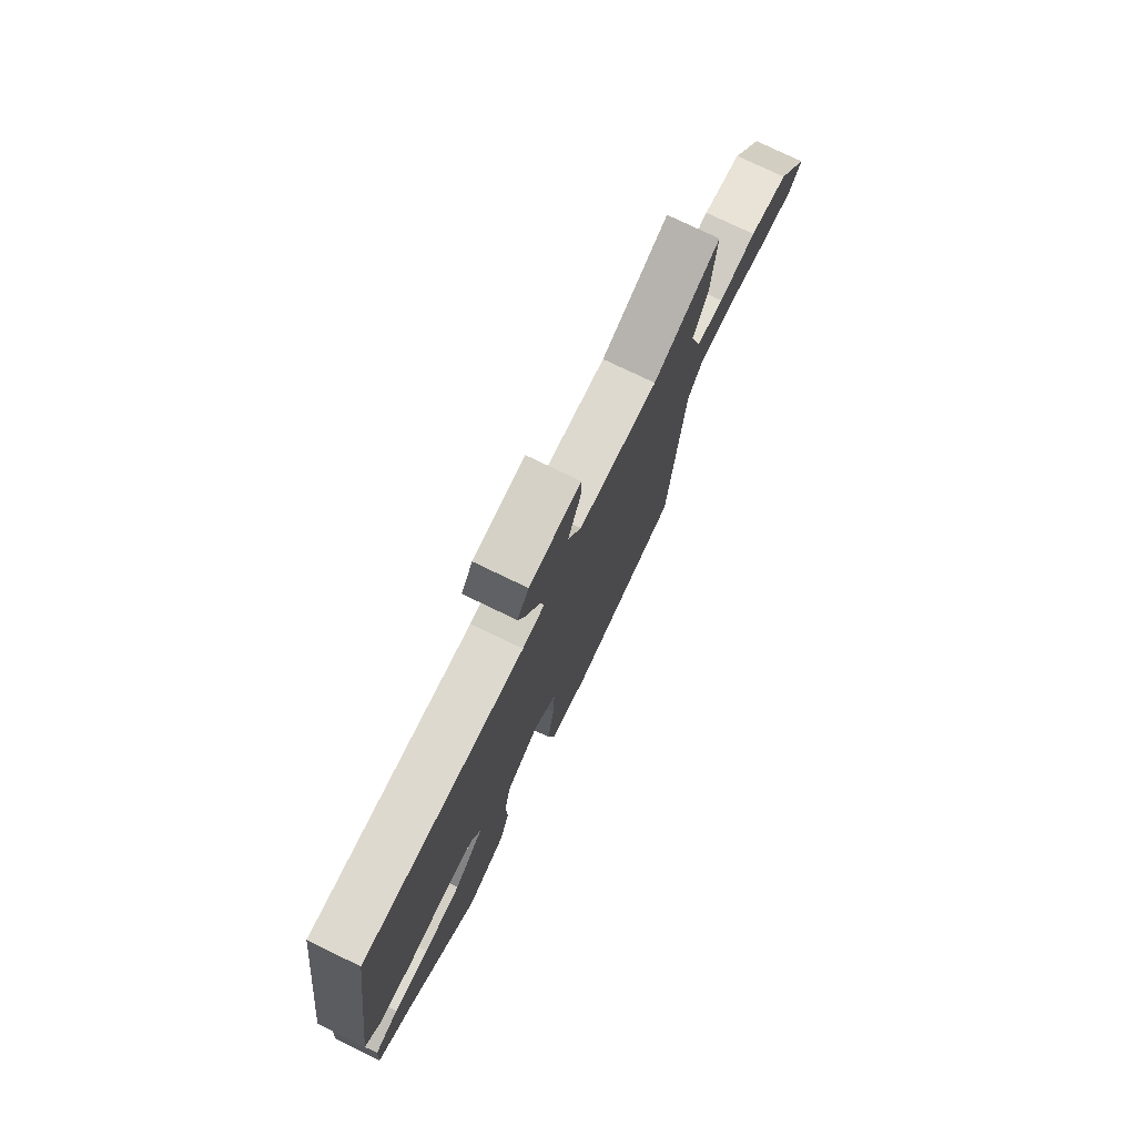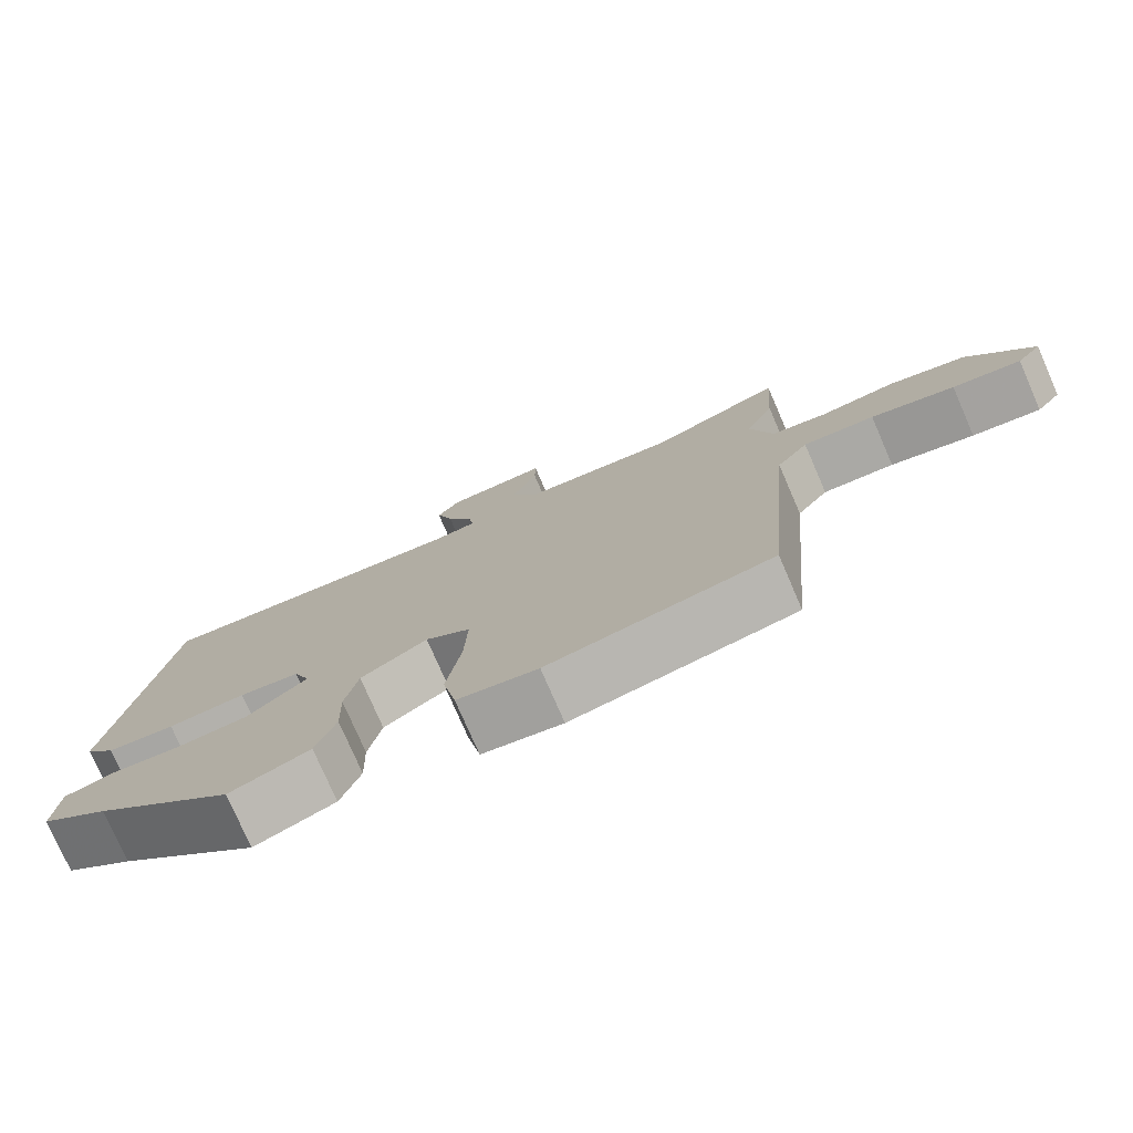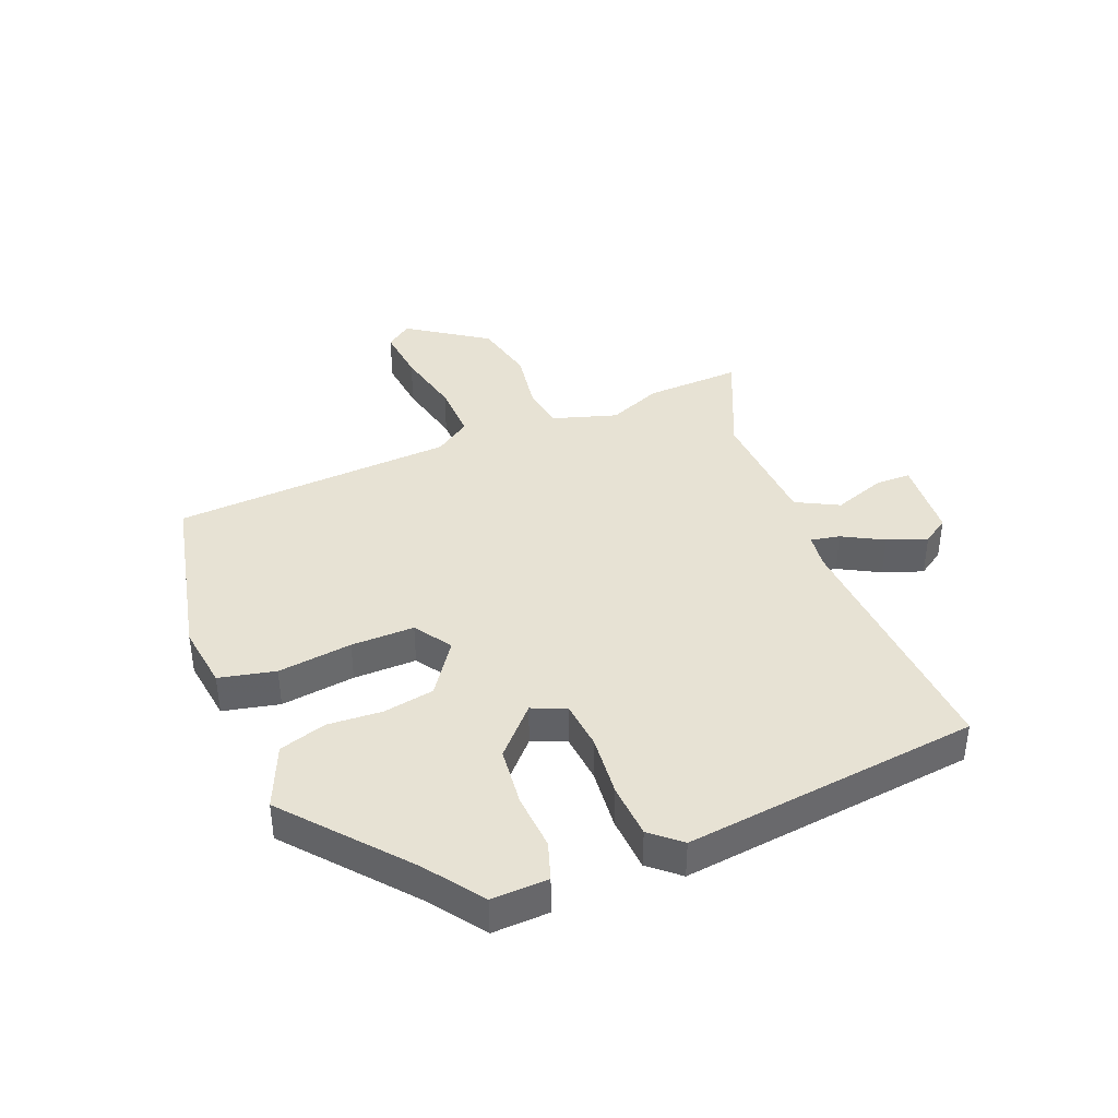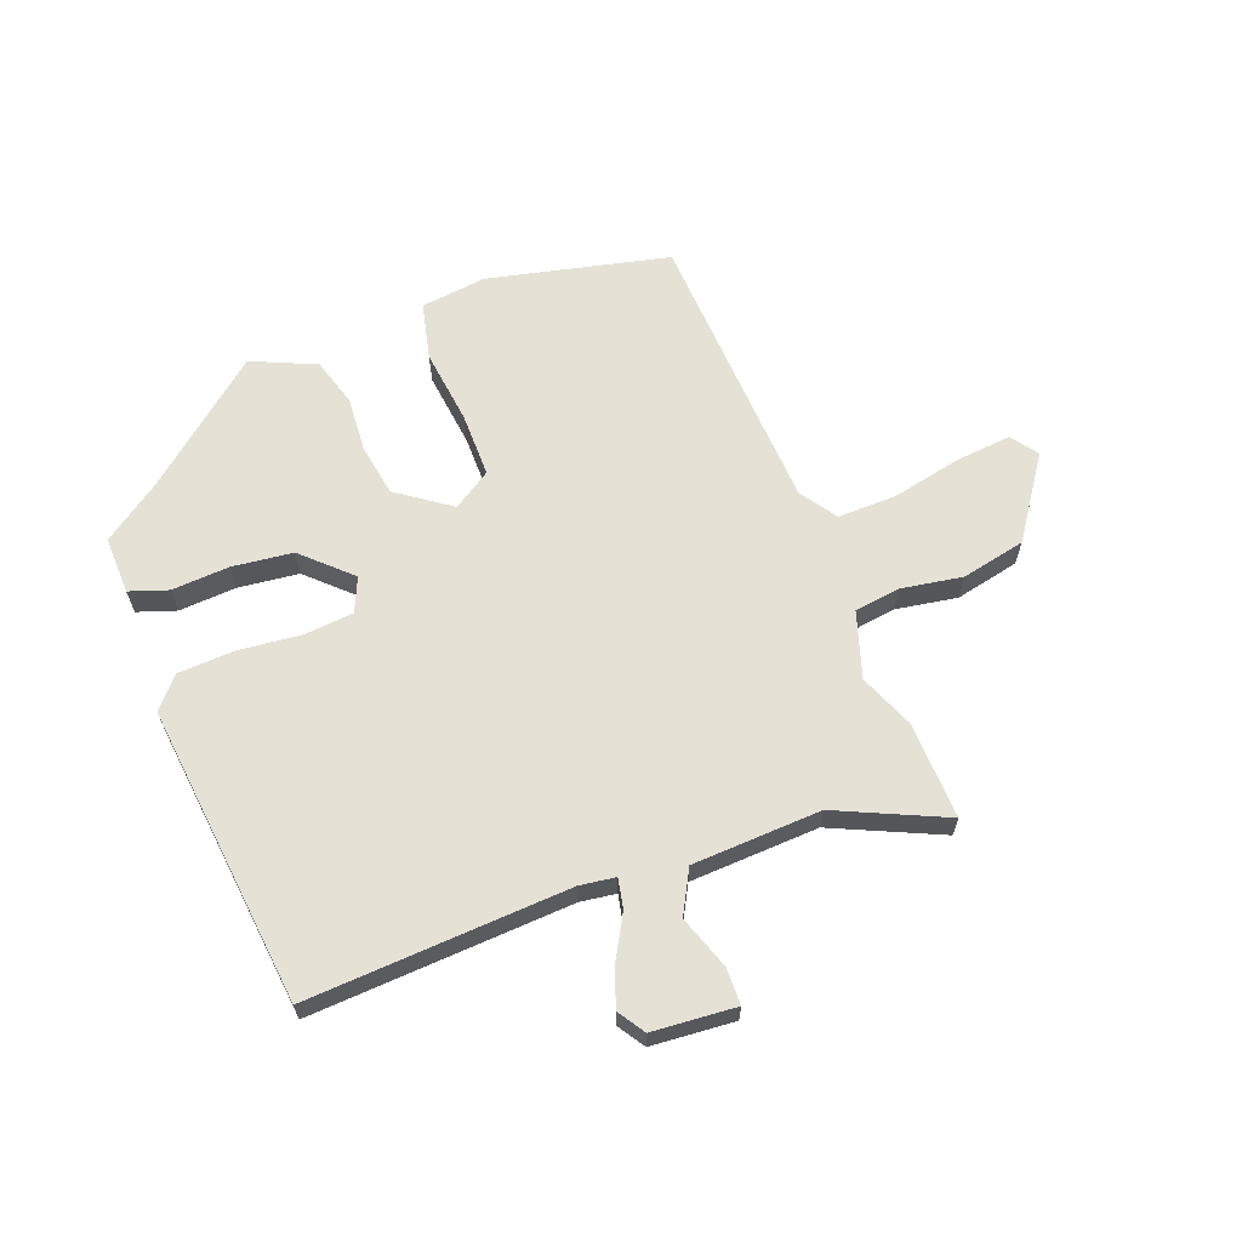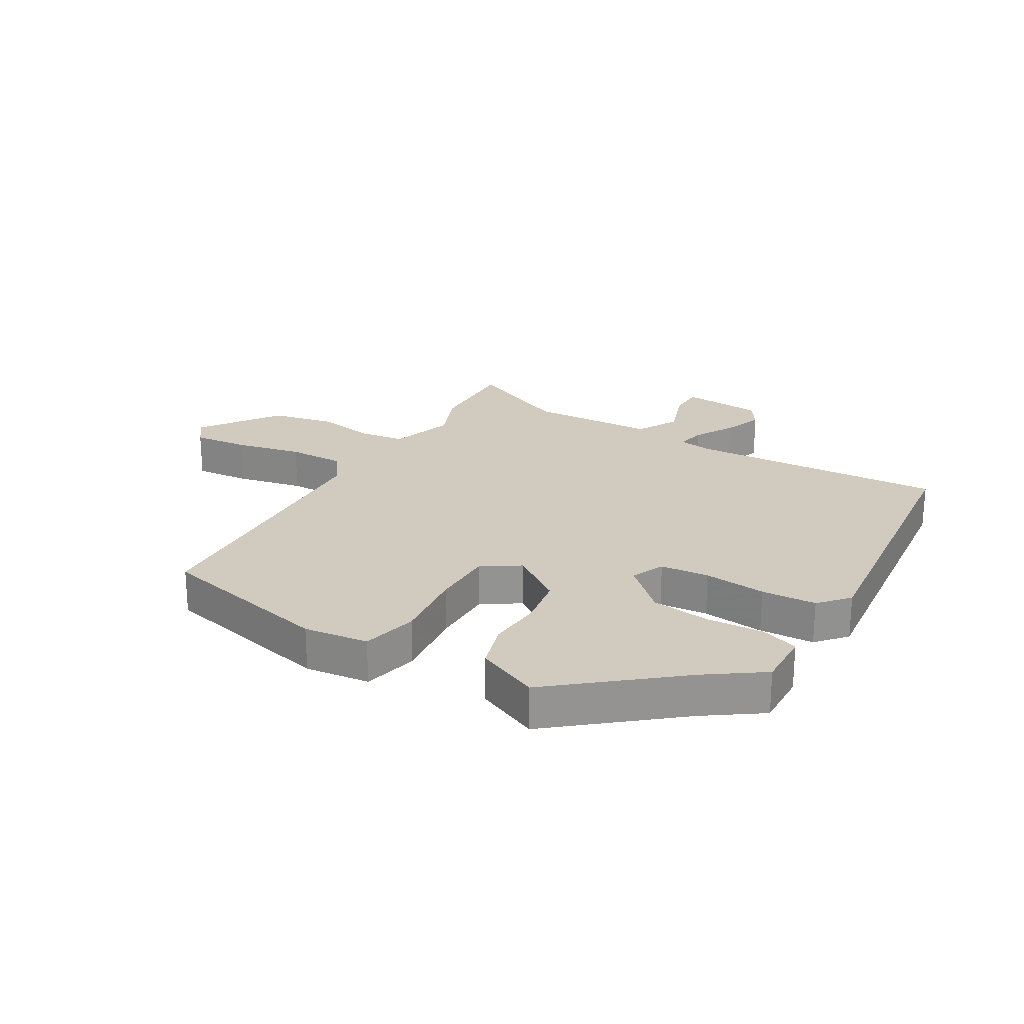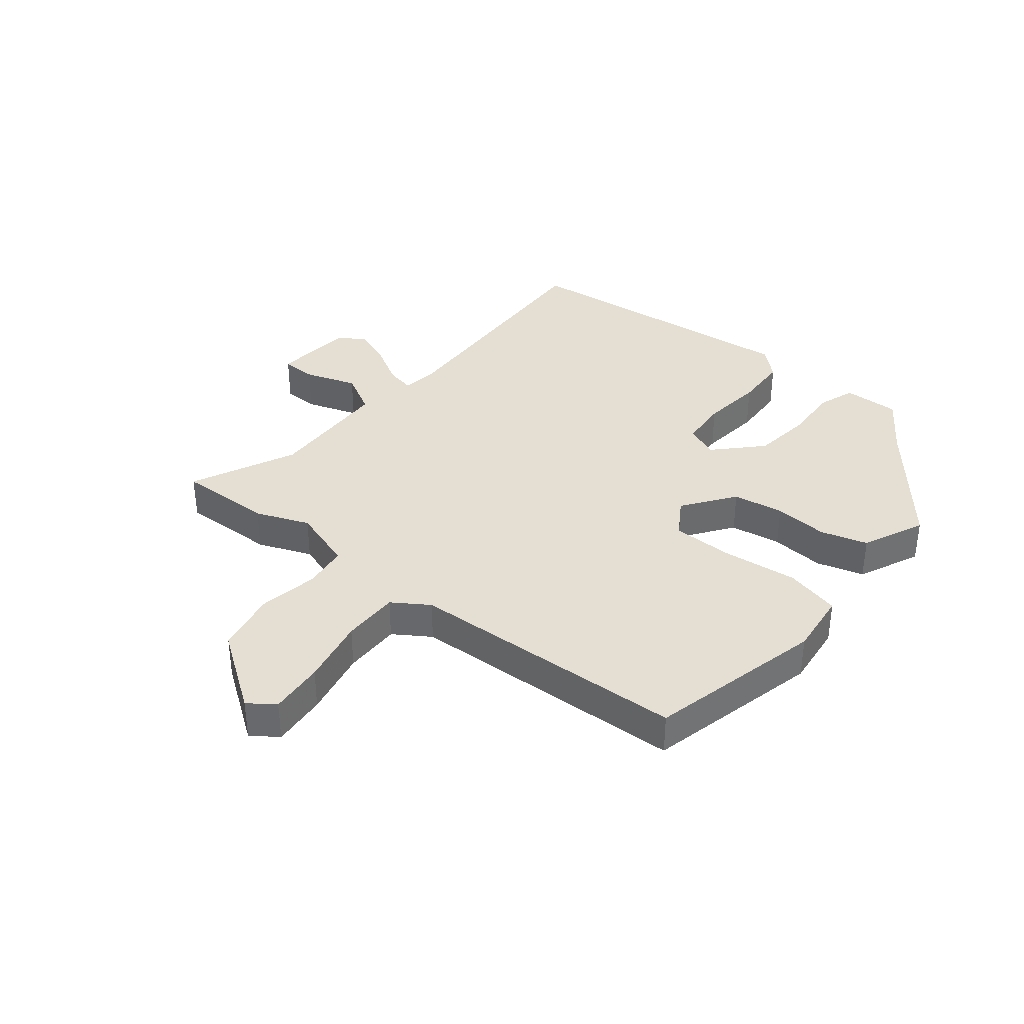
<metadata>
{"format":"obj","ext":"obj","renderer":"f3d","projection":"perspective","resolution":1024,"background":"white","views":[{"elev":76.5,"azim":-64.2,"up":"+Z"},{"elev":-77.1,"azim":23.5,"up":"+Z"},{"elev":39.8,"azim":-110.4,"up":"+Y"},{"elev":64.3,"azim":-18.8,"up":"+Y"},{"elev":23.6,"azim":-147.4,"up":"+Y"},{"elev":36.9,"azim":131.4,"up":"+Y"}]}
</metadata>
<code>
v 0.504 0.07 0.555
v 0.493 0.07 0.397
v 0.454 0.07 0.31
v 0.484 0.07 0.203
v 0.558 0.07 0.19
v 0.658 0.07 0.203
v 0.761 0.07 0.177
v 0.846 0.07 0.045
v 0.813 0.07 0.003
v 0.722 0.07 0.015
v 0.611 0.07 0.043
v 0.516 0.07 0.048
v 0.474 0.07 -0.01
v 0.434 0.07 -0.474
v 0.139 0.07 -0.531
v 0.033 0.07 -0.514
v 0.015 0.07 -0.421
v 0.034 0.07 -0.299
v 0.038 0.07 -0.195
v -0.022 0.07 -0.153
v -0.11 0.07 -0.211
v -0.127 0.07 -0.295
v -0.124 0.07 -0.385
v -0.15 0.07 -0.462
v -0.255 0.07 -0.504
v -0.443 0.07 -0.337
v -0.534 0.07 -0.268
v -0.528 0.07 -0.175
v -0.465 0.07 -0.156
v -0.372 0.07 -0.165
v -0.274 0.07 -0.157
v -0.196 0.07 -0.088
v -0.218 0.07 -0.032
v -0.298 0.07 -0.022
v -0.401 0.07 -0.029
v -0.491 0.07 -0.021
v -0.532 0.07 0.029
v -0.462 0.07 0.515
v -0.04 0.07 0.477
v 0.018 0.07 0.483
v 0.01 0.07 0.531
v -0.025 0.07 0.599
v -0.047 0.07 0.665
v -0.017 0.07 0.708
v 0.118 0.07 0.714
v 0.117 0.07 0.655
v 0.084 0.07 0.57
v 0.119 0.07 0.499
v 0.327 0.07 0.482
v 0.504 0 0.555
v 0.493 0 0.397
v 0.454 0 0.31
v 0.484 0 0.203
v 0.558 0 0.19
v 0.658 0 0.203
v 0.761 0 0.177
v 0.846 0 0.045
v 0.813 0 0.003
v 0.722 0 0.015
v 0.611 0 0.043
v 0.516 0 0.048
v 0.474 0 -0.01
v 0.434 0 -0.474
v 0.139 0 -0.531
v 0.033 0 -0.514
v 0.015 0 -0.421
v 0.034 0 -0.299
v 0.038 0 -0.195
v -0.022 0 -0.153
v -0.11 0 -0.211
v -0.127 0 -0.295
v -0.124 0 -0.385
v -0.15 0 -0.462
v -0.255 0 -0.504
v -0.443 0 -0.337
v -0.534 0 -0.268
v -0.528 0 -0.175
v -0.465 0 -0.156
v -0.372 0 -0.165
v -0.274 0 -0.157
v -0.196 0 -0.088
v -0.218 0 -0.032
v -0.298 0 -0.022
v -0.401 0 -0.029
v -0.491 0 -0.021
v -0.532 0 0.029
v -0.462 0 0.515
v -0.04 0 0.477
v 0.018 0 0.483
v 0.01 0 0.531
v -0.025 0 0.599
v -0.047 0 0.665
v -0.017 0 0.708
v 0.118 0 0.714
v 0.117 0 0.655
v 0.084 0 0.57
v 0.119 0 0.499
v 0.327 0 0.482
f 44 45 46 47
f 44 47 48
f 41 42 43 44
f 40 41 44 48
f 36 37 38 39
f 34 35 36 39
f 33 34 39 40
f 32 33 40 48
f 27 28 29 30
f 26 27 30 31
f 25 26 31 32
f 22 23 24 25
f 21 22 25 32
f 15 16 17 18
f 13 14 15 18
f 12 13 18 19
f 8 9 10 11
f 8 11 12
f 5 6 7 8
f 4 5 8 12
f 3 4 12 19
f 49 1 2 3
f 20 21 32 48
f 20 48 49
f 3 19 20 49
f 96 95 94 93
f 97 96 93
f 93 92 91 90
f 97 93 90 89
f 88 87 86 85
f 88 85 84 83
f 89 88 83 82
f 97 89 82 81
f 79 78 77 76
f 80 79 76 75
f 81 80 75 74
f 74 73 72 71
f 81 74 71 70
f 67 66 65 64
f 67 64 63 62
f 68 67 62 61
f 60 59 58 57
f 61 60 57
f 57 56 55 54
f 61 57 54 53
f 68 61 53 52
f 52 51 50 98
f 97 81 70 69
f 98 97 69
f 98 69 68 52
f 1 50 51 2
f 2 51 52 3
f 3 52 53 4
f 4 53 54 5
f 5 54 55 6
f 6 55 56 7
f 7 56 57 8
f 8 57 58 9
f 9 58 59 10
f 10 59 60 11
f 11 60 61 12
f 12 61 62 13
f 13 62 63 14
f 14 63 64 15
f 15 64 65 16
f 16 65 66 17
f 17 66 67 18
f 18 67 68 19
f 19 68 69 20
f 20 69 70 21
f 21 70 71 22
f 22 71 72 23
f 23 72 73 24
f 24 73 74 25
f 25 74 75 26
f 26 75 76 27
f 27 76 77 28
f 28 77 78 29
f 29 78 79 30
f 30 79 80 31
f 31 80 81 32
f 32 81 82 33
f 33 82 83 34
f 34 83 84 35
f 35 84 85 36
f 36 85 86 37
f 37 86 87 38
f 38 87 88 39
f 39 88 89 40
f 40 89 90 41
f 41 90 91 42
f 42 91 92 43
f 43 92 93 44
f 44 93 94 45
f 45 94 95 46
f 46 95 96 47
f 47 96 97 48
f 48 97 98 49
f 49 98 50 1

</code>
